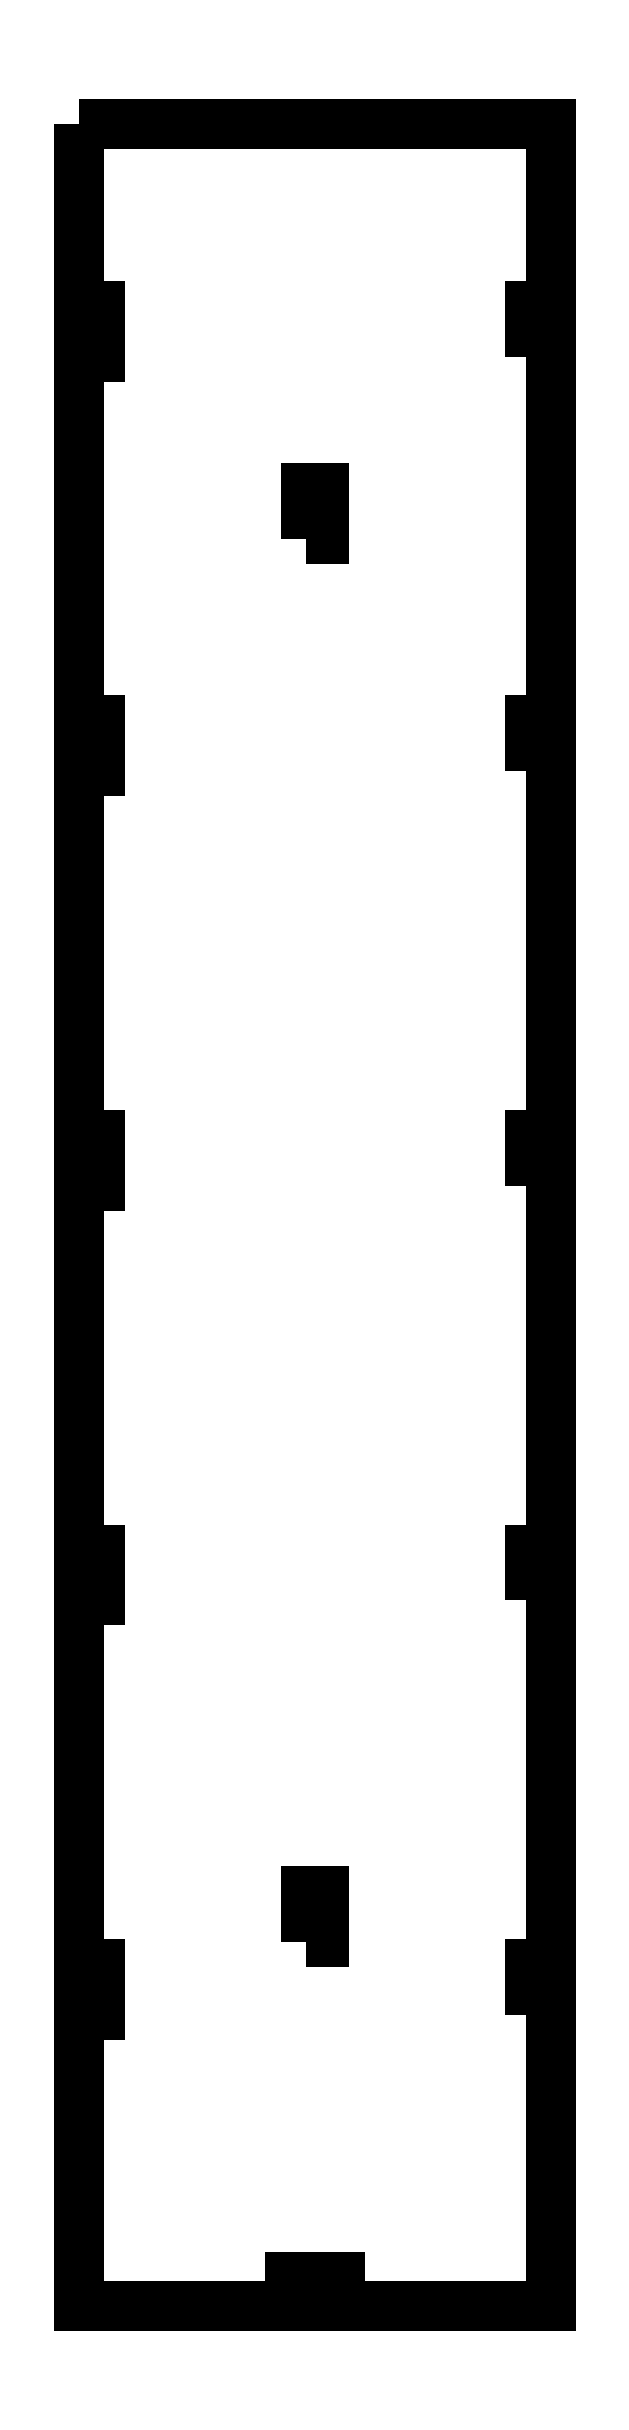
<metadata>
{"format":"dxf","ext":"dxf","renderer":"ezdxf+matplotlib","layout":"modelspace","background":"white","min_lineweight":24,"dpi":150}
</metadata>
<code>
0
SECTION
2
ENTITIES
0
POLYLINE
8
0
70
1
66
1
10
0
20
0
30
0
0
VERTEX
8
0
10
-130
20
600
0
VERTEX
8
0
10
-130
20
600
0
VERTEX
8
0
10
0
20
600
0
VERTEX
8
0
10
0
20
600
0
SEQEND
8
0
0
POLYLINE
8
0
70
1
66
1
10
0
20
0
30
0
0
VERTEX
8
0
10
-130
20
0
0
VERTEX
8
0
10
-130
20
0
0
VERTEX
8
0
10
-130
20
600
0
VERTEX
8
0
10
-130
20
600
0
SEQEND
8
0
0
POLYLINE
8
0
70
1
66
1
10
0
20
0
30
0
0
VERTEX
8
0
10
0
20
600
0
VERTEX
8
0
10
0
20
600
0
VERTEX
8
0
10
0
20
0
0
VERTEX
8
0
10
0
20
0
0
SEQEND
8
0
0
POLYLINE
8
0
70
1
66
1
10
0
20
0
30
0
0
VERTEX
8
0
10
-6
20
422
0
VERTEX
8
0
10
-1
20
422
0
VERTEX
8
0
10
-1
20
436
0
VERTEX
8
0
10
-6
20
436
0
SEQEND
8
0
0
POLYLINE
8
0
70
1
66
1
10
0
20
0
30
0
0
VERTEX
8
0
10
-67.5
20
100
0
VERTEX
8
0
10
-62.5
20
100
0
VERTEX
8
0
10
-62.5
20
114
0
VERTEX
8
0
10
-67.5
20
114
0
SEQEND
8
0
0
POLYLINE
8
0
70
1
66
1
10
0
20
0
30
0
0
VERTEX
8
0
10
-130
20
600
0
VERTEX
8
0
10
0
20
600
0
VERTEX
8
0
10
0
20
0
0
VERTEX
8
0
10
-130
20
0
0
SEQEND
8
0
0
POLYLINE
8
0
70
1
66
1
10
0
20
0
30
0
0
VERTEX
8
0
10
-67.5
20
486
0
VERTEX
8
0
10
-67.5
20
500
0
VERTEX
8
0
10
-62.5
20
500
0
VERTEX
8
0
10
-62.5
20
486
0
SEQEND
8
0
0
POLYLINE
8
0
70
1
66
1
10
0
20
0
30
0
0
VERTEX
8
0
10
-129
20
308
0
VERTEX
8
0
10
-129
20
322
0
VERTEX
8
0
10
-124
20
322
0
VERTEX
8
0
10
-124
20
308
0
SEQEND
8
0
0
POLYLINE
8
0
70
1
66
1
10
0
20
0
30
0
0
VERTEX
8
0
10
-129
20
80
0
VERTEX
8
0
10
-129
20
94
0
VERTEX
8
0
10
-124
20
94
0
VERTEX
8
0
10
-124
20
80
0
SEQEND
8
0
0
POLYLINE
8
0
70
1
66
1
10
0
20
0
30
0
0
VERTEX
8
0
10
-129
20
194
0
VERTEX
8
0
10
-129
20
208
0
VERTEX
8
0
10
-124
20
208
0
VERTEX
8
0
10
-124
20
194
0
SEQEND
8
0
0
POLYLINE
8
0
70
1
66
1
10
0
20
0
30
0
0
VERTEX
8
0
10
-129
20
422
0
VERTEX
8
0
10
-129
20
436
0
VERTEX
8
0
10
-124
20
436
0
VERTEX
8
0
10
-124
20
422
0
SEQEND
8
0
0
POLYLINE
8
0
70
1
66
1
10
0
20
0
30
0
0
VERTEX
8
0
10
-129
20
536
0
VERTEX
8
0
10
-129
20
550
0
VERTEX
8
0
10
-124
20
550
0
VERTEX
8
0
10
-124
20
536
0
SEQEND
8
0
0
POLYLINE
8
0
70
1
66
1
10
0
20
0
30
0
0
VERTEX
8
0
10
-6
20
80
0
VERTEX
8
0
10
-6
20
94
0
VERTEX
8
0
10
-1
20
94
0
VERTEX
8
0
10
-1
20
80
0
SEQEND
8
0
0
POLYLINE
8
0
70
1
66
1
10
0
20
0
30
0
0
VERTEX
8
0
10
-6
20
194
0
VERTEX
8
0
10
-6
20
208
0
VERTEX
8
0
10
-1
20
208
0
VERTEX
8
0
10
-1
20
194
0
SEQEND
8
0
0
POLYLINE
8
0
70
1
66
1
10
0
20
0
30
0
0
VERTEX
8
0
10
-6
20
308
0
VERTEX
8
0
10
-6
20
322
0
VERTEX
8
0
10
-1
20
322
0
VERTEX
8
0
10
-1
20
308
0
SEQEND
8
0
0
POLYLINE
8
0
70
1
66
1
10
0
20
0
30
0
0
VERTEX
8
0
10
-6
20
536
0
VERTEX
8
0
10
-6
20
550
0
VERTEX
8
0
10
-1
20
550
0
VERTEX
8
0
10
-1
20
536
0
SEQEND
8
0
0
POLYLINE
8
0
70
1
66
1
10
0
20
0
30
0
0
VERTEX
8
0
10
-72
20
5
0
VERTEX
8
0
10
-72
20
8
0
VERTEX
8
0
10
-58
20
8
0
VERTEX
8
0
10
-58
20
5
0
SEQEND
8
0
0
POLYLINE
8
0
70
1
66
1
10
0
20
0
30
0
0
VERTEX
8
0
10
-6
20
422
0
VERTEX
8
0
10
-1
20
422
0
VERTEX
8
0
10
-1
20
436
0
VERTEX
8
0
10
-6
20
436
0
SEQEND
8
0
0
POLYLINE
8
0
70
1
66
1
10
0
20
0
30
0
0
VERTEX
8
0
10
-67.5
20
100
0
VERTEX
8
0
10
-62.5
20
100
0
VERTEX
8
0
10
-62.5
20
114
0
VERTEX
8
0
10
-67.5
20
114
0
SEQEND
8
0
0
POLYLINE
8
0
70
1
66
1
10
0
20
0
30
0
0
VERTEX
8
0
10
-130
20
600
0
VERTEX
8
0
10
0
20
600
0
VERTEX
8
0
10
0
20
0
0
VERTEX
8
0
10
-130
20
0
0
SEQEND
8
0
0
POLYLINE
8
0
70
1
66
1
10
0
20
0
30
0
0
VERTEX
8
0
10
-67.5
20
486
0
VERTEX
8
0
10
-67.5
20
500
0
VERTEX
8
0
10
-62.5
20
500
0
VERTEX
8
0
10
-62.5
20
486
0
SEQEND
8
0
0
POLYLINE
8
0
70
1
66
1
10
0
20
0
30
0
0
VERTEX
8
0
10
-129
20
308
0
VERTEX
8
0
10
-129
20
322
0
VERTEX
8
0
10
-124
20
322
0
VERTEX
8
0
10
-124
20
308
0
SEQEND
8
0
0
POLYLINE
8
0
70
1
66
1
10
0
20
0
30
0
0
VERTEX
8
0
10
-129
20
80
0
VERTEX
8
0
10
-129
20
94
0
VERTEX
8
0
10
-124
20
94
0
VERTEX
8
0
10
-124
20
80
0
SEQEND
8
0
0
POLYLINE
8
0
70
1
66
1
10
0
20
0
30
0
0
VERTEX
8
0
10
-129
20
194
0
VERTEX
8
0
10
-129
20
208
0
VERTEX
8
0
10
-124
20
208
0
VERTEX
8
0
10
-124
20
194
0
SEQEND
8
0
0
POLYLINE
8
0
70
1
66
1
10
0
20
0
30
0
0
VERTEX
8
0
10
-129
20
422
0
VERTEX
8
0
10
-129
20
436
0
VERTEX
8
0
10
-124
20
436
0
VERTEX
8
0
10
-124
20
422
0
SEQEND
8
0
0
POLYLINE
8
0
70
1
66
1
10
0
20
0
30
0
0
VERTEX
8
0
10
-129
20
536
0
VERTEX
8
0
10
-129
20
550
0
VERTEX
8
0
10
-124
20
550
0
VERTEX
8
0
10
-124
20
536
0
SEQEND
8
0
0
POLYLINE
8
0
70
1
66
1
10
0
20
0
30
0
0
VERTEX
8
0
10
-6
20
80
0
VERTEX
8
0
10
-6
20
94
0
VERTEX
8
0
10
-1
20
94
0
VERTEX
8
0
10
-1
20
80
0
SEQEND
8
0
0
POLYLINE
8
0
70
1
66
1
10
0
20
0
30
0
0
VERTEX
8
0
10
-6
20
194
0
VERTEX
8
0
10
-6
20
208
0
VERTEX
8
0
10
-1
20
208
0
VERTEX
8
0
10
-1
20
194
0
SEQEND
8
0
0
POLYLINE
8
0
70
1
66
1
10
0
20
0
30
0
0
VERTEX
8
0
10
-6
20
308
0
VERTEX
8
0
10
-6
20
322
0
VERTEX
8
0
10
-1
20
322
0
VERTEX
8
0
10
-1
20
308
0
SEQEND
8
0
0
POLYLINE
8
0
70
1
66
1
10
0
20
0
30
0
0
VERTEX
8
0
10
-6
20
536
0
VERTEX
8
0
10
-6
20
550
0
VERTEX
8
0
10
-1
20
550
0
VERTEX
8
0
10
-1
20
536
0
SEQEND
8
0
0
POLYLINE
8
0
70
1
66
1
10
0
20
0
30
0
0
VERTEX
8
0
10
-72
20
5
0
VERTEX
8
0
10
-72
20
8
0
VERTEX
8
0
10
-58
20
8
0
VERTEX
8
0
10
-58
20
5
0
SEQEND
8
0
0
POLYLINE
8
0
70
1
66
1
10
0
20
0
30
0
0
VERTEX
8
0
10
0
20
0
0
VERTEX
8
0
10
0
20
0
0
VERTEX
8
0
10
-130
20
0
0
VERTEX
8
0
10
-130
20
0
0
SEQEND
8
0
0
POLYLINE
8
0
70
1
66
1
10
0
20
0
30
0
0
VERTEX
8
0
10
-6
20
422
0
VERTEX
8
0
10
-6
20
422
0
VERTEX
8
0
10
-1
20
422
0
VERTEX
8
0
10
-1
20
422
0
SEQEND
8
0
0
POLYLINE
8
0
70
1
66
1
10
0
20
0
30
0
0
VERTEX
8
0
10
-6
20
436
0
VERTEX
8
0
10
-6
20
436
0
VERTEX
8
0
10
-6
20
422
0
VERTEX
8
0
10
-6
20
422
0
SEQEND
8
0
0
POLYLINE
8
0
70
1
66
1
10
0
20
0
30
0
0
VERTEX
8
0
10
-1
20
422
0
VERTEX
8
0
10
-1
20
422
0
VERTEX
8
0
10
-1
20
436
0
VERTEX
8
0
10
-1
20
436
0
SEQEND
8
0
0
POLYLINE
8
0
70
1
66
1
10
0
20
0
30
0
0
VERTEX
8
0
10
-1
20
436
0
VERTEX
8
0
10
-1
20
436
0
VERTEX
8
0
10
-6
20
436
0
VERTEX
8
0
10
-6
20
436
0
SEQEND
8
0
0
POLYLINE
8
0
70
1
66
1
10
0
20
0
30
0
0
VERTEX
8
0
10
-67.5
20
100
0
VERTEX
8
0
10
-67.5
20
100
0
VERTEX
8
0
10
-62.5
20
100
0
VERTEX
8
0
10
-62.5
20
100
0
SEQEND
8
0
0
POLYLINE
8
0
70
1
66
1
10
0
20
0
30
0
0
VERTEX
8
0
10
-67.5
20
114
0
VERTEX
8
0
10
-67.5
20
114
0
VERTEX
8
0
10
-67.5
20
100
0
VERTEX
8
0
10
-67.5
20
100
0
SEQEND
8
0
0
POLYLINE
8
0
70
1
66
1
10
0
20
0
30
0
0
VERTEX
8
0
10
-62.5
20
100
0
VERTEX
8
0
10
-62.5
20
100
0
VERTEX
8
0
10
-62.5
20
114
0
VERTEX
8
0
10
-62.5
20
114
0
SEQEND
8
0
0
POLYLINE
8
0
70
1
66
1
10
0
20
0
30
0
0
VERTEX
8
0
10
-62.5
20
114
0
VERTEX
8
0
10
-62.5
20
114
0
VERTEX
8
0
10
-67.5
20
114
0
VERTEX
8
0
10
-67.5
20
114
0
SEQEND
8
0
0
POLYLINE
8
0
70
1
66
1
10
0
20
0
30
0
0
VERTEX
8
0
10
-67.5
20
486
0
VERTEX
8
0
10
-67.5
20
486
0
VERTEX
8
0
10
-67.5
20
500
0
VERTEX
8
0
10
-67.5
20
500
0
SEQEND
8
0
0
POLYLINE
8
0
70
1
66
1
10
0
20
0
30
0
0
VERTEX
8
0
10
-62.5
20
486
0
VERTEX
8
0
10
-62.5
20
486
0
VERTEX
8
0
10
-67.5
20
486
0
VERTEX
8
0
10
-67.5
20
486
0
SEQEND
8
0
0
POLYLINE
8
0
70
1
66
1
10
0
20
0
30
0
0
VERTEX
8
0
10
-67.5
20
500
0
VERTEX
8
0
10
-67.5
20
500
0
VERTEX
8
0
10
-62.5
20
500
0
VERTEX
8
0
10
-62.5
20
500
0
SEQEND
8
0
0
POLYLINE
8
0
70
1
66
1
10
0
20
0
30
0
0
VERTEX
8
0
10
-62.5
20
500
0
VERTEX
8
0
10
-62.5
20
500
0
VERTEX
8
0
10
-62.5
20
486
0
VERTEX
8
0
10
-62.5
20
486
0
SEQEND
8
0
0
POLYLINE
8
0
70
1
66
1
10
0
20
0
30
0
0
VERTEX
8
0
10
-129
20
308
0
VERTEX
8
0
10
-129
20
308
0
VERTEX
8
0
10
-129
20
322
0
VERTEX
8
0
10
-129
20
322
0
SEQEND
8
0
0
POLYLINE
8
0
70
1
66
1
10
0
20
0
30
0
0
VERTEX
8
0
10
-124
20
308
0
VERTEX
8
0
10
-124
20
308
0
VERTEX
8
0
10
-129
20
308
0
VERTEX
8
0
10
-129
20
308
0
SEQEND
8
0
0
POLYLINE
8
0
70
1
66
1
10
0
20
0
30
0
0
VERTEX
8
0
10
-129
20
322
0
VERTEX
8
0
10
-129
20
322
0
VERTEX
8
0
10
-124
20
322
0
VERTEX
8
0
10
-124
20
322
0
SEQEND
8
0
0
POLYLINE
8
0
70
1
66
1
10
0
20
0
30
0
0
VERTEX
8
0
10
-124
20
322
0
VERTEX
8
0
10
-124
20
322
0
VERTEX
8
0
10
-124
20
308
0
VERTEX
8
0
10
-124
20
308
0
SEQEND
8
0
0
POLYLINE
8
0
70
1
66
1
10
0
20
0
30
0
0
VERTEX
8
0
10
-129
20
80
0
VERTEX
8
0
10
-129
20
80
0
VERTEX
8
0
10
-129
20
94
0
VERTEX
8
0
10
-129
20
94
0
SEQEND
8
0
0
POLYLINE
8
0
70
1
66
1
10
0
20
0
30
0
0
VERTEX
8
0
10
-124
20
80
0
VERTEX
8
0
10
-124
20
80
0
VERTEX
8
0
10
-129
20
80
0
VERTEX
8
0
10
-129
20
80
0
SEQEND
8
0
0
POLYLINE
8
0
70
1
66
1
10
0
20
0
30
0
0
VERTEX
8
0
10
-129
20
94
0
VERTEX
8
0
10
-129
20
94
0
VERTEX
8
0
10
-124
20
94
0
VERTEX
8
0
10
-124
20
94
0
SEQEND
8
0
0
POLYLINE
8
0
70
1
66
1
10
0
20
0
30
0
0
VERTEX
8
0
10
-124
20
94
0
VERTEX
8
0
10
-124
20
94
0
VERTEX
8
0
10
-124
20
80
0
VERTEX
8
0
10
-124
20
80
0
SEQEND
8
0
0
POLYLINE
8
0
70
1
66
1
10
0
20
0
30
0
0
VERTEX
8
0
10
-129
20
194
0
VERTEX
8
0
10
-129
20
194
0
VERTEX
8
0
10
-129
20
208
0
VERTEX
8
0
10
-129
20
208
0
SEQEND
8
0
0
POLYLINE
8
0
70
1
66
1
10
0
20
0
30
0
0
VERTEX
8
0
10
-124
20
194
0
VERTEX
8
0
10
-124
20
194
0
VERTEX
8
0
10
-129
20
194
0
VERTEX
8
0
10
-129
20
194
0
SEQEND
8
0
0
POLYLINE
8
0
70
1
66
1
10
0
20
0
30
0
0
VERTEX
8
0
10
-129
20
208
0
VERTEX
8
0
10
-129
20
208
0
VERTEX
8
0
10
-124
20
208
0
VERTEX
8
0
10
-124
20
208
0
SEQEND
8
0
0
POLYLINE
8
0
70
1
66
1
10
0
20
0
30
0
0
VERTEX
8
0
10
-124
20
208
0
VERTEX
8
0
10
-124
20
208
0
VERTEX
8
0
10
-124
20
194
0
VERTEX
8
0
10
-124
20
194
0
SEQEND
8
0
0
POLYLINE
8
0
70
1
66
1
10
0
20
0
30
0
0
VERTEX
8
0
10
-129
20
422
0
VERTEX
8
0
10
-129
20
422
0
VERTEX
8
0
10
-129
20
436
0
VERTEX
8
0
10
-129
20
436
0
SEQEND
8
0
0
POLYLINE
8
0
70
1
66
1
10
0
20
0
30
0
0
VERTEX
8
0
10
-124
20
422
0
VERTEX
8
0
10
-124
20
422
0
VERTEX
8
0
10
-129
20
422
0
VERTEX
8
0
10
-129
20
422
0
SEQEND
8
0
0
POLYLINE
8
0
70
1
66
1
10
0
20
0
30
0
0
VERTEX
8
0
10
-129
20
436
0
VERTEX
8
0
10
-129
20
436
0
VERTEX
8
0
10
-124
20
436
0
VERTEX
8
0
10
-124
20
436
0
SEQEND
8
0
0
POLYLINE
8
0
70
1
66
1
10
0
20
0
30
0
0
VERTEX
8
0
10
-124
20
436
0
VERTEX
8
0
10
-124
20
436
0
VERTEX
8
0
10
-124
20
422
0
VERTEX
8
0
10
-124
20
422
0
SEQEND
8
0
0
POLYLINE
8
0
70
1
66
1
10
0
20
0
30
0
0
VERTEX
8
0
10
-129
20
536
0
VERTEX
8
0
10
-129
20
536
0
VERTEX
8
0
10
-129
20
550
0
VERTEX
8
0
10
-129
20
550
0
SEQEND
8
0
0
POLYLINE
8
0
70
1
66
1
10
0
20
0
30
0
0
VERTEX
8
0
10
-124
20
536
0
VERTEX
8
0
10
-124
20
536
0
VERTEX
8
0
10
-129
20
536
0
VERTEX
8
0
10
-129
20
536
0
SEQEND
8
0
0
POLYLINE
8
0
70
1
66
1
10
0
20
0
30
0
0
VERTEX
8
0
10
-129
20
550
0
VERTEX
8
0
10
-129
20
550
0
VERTEX
8
0
10
-124
20
550
0
VERTEX
8
0
10
-124
20
550
0
SEQEND
8
0
0
POLYLINE
8
0
70
1
66
1
10
0
20
0
30
0
0
VERTEX
8
0
10
-124
20
550
0
VERTEX
8
0
10
-124
20
550
0
VERTEX
8
0
10
-124
20
536
0
VERTEX
8
0
10
-124
20
536
0
SEQEND
8
0
0
POLYLINE
8
0
70
1
66
1
10
0
20
0
30
0
0
VERTEX
8
0
10
-6
20
80
0
VERTEX
8
0
10
-6
20
80
0
VERTEX
8
0
10
-6
20
94
0
VERTEX
8
0
10
-6
20
94
0
SEQEND
8
0
0
POLYLINE
8
0
70
1
66
1
10
0
20
0
30
0
0
VERTEX
8
0
10
-1
20
80
0
VERTEX
8
0
10
-1
20
80
0
VERTEX
8
0
10
-6
20
80
0
VERTEX
8
0
10
-6
20
80
0
SEQEND
8
0
0
POLYLINE
8
0
70
1
66
1
10
0
20
0
30
0
0
VERTEX
8
0
10
-6
20
94
0
VERTEX
8
0
10
-6
20
94
0
VERTEX
8
0
10
-1
20
94
0
VERTEX
8
0
10
-1
20
94
0
SEQEND
8
0
0
POLYLINE
8
0
70
1
66
1
10
0
20
0
30
0
0
VERTEX
8
0
10
-1
20
94
0
VERTEX
8
0
10
-1
20
94
0
VERTEX
8
0
10
-1
20
80
0
VERTEX
8
0
10
-1
20
80
0
SEQEND
8
0
0
POLYLINE
8
0
70
1
66
1
10
0
20
0
30
0
0
VERTEX
8
0
10
-6
20
194
0
VERTEX
8
0
10
-6
20
194
0
VERTEX
8
0
10
-6
20
208
0
VERTEX
8
0
10
-6
20
208
0
SEQEND
8
0
0
POLYLINE
8
0
70
1
66
1
10
0
20
0
30
0
0
VERTEX
8
0
10
-1
20
194
0
VERTEX
8
0
10
-1
20
194
0
VERTEX
8
0
10
-6
20
194
0
VERTEX
8
0
10
-6
20
194
0
SEQEND
8
0
0
POLYLINE
8
0
70
1
66
1
10
0
20
0
30
0
0
VERTEX
8
0
10
-6
20
208
0
VERTEX
8
0
10
-6
20
208
0
VERTEX
8
0
10
-1
20
208
0
VERTEX
8
0
10
-1
20
208
0
SEQEND
8
0
0
POLYLINE
8
0
70
1
66
1
10
0
20
0
30
0
0
VERTEX
8
0
10
-1
20
208
0
VERTEX
8
0
10
-1
20
208
0
VERTEX
8
0
10
-1
20
194
0
VERTEX
8
0
10
-1
20
194
0
SEQEND
8
0
0
POLYLINE
8
0
70
1
66
1
10
0
20
0
30
0
0
VERTEX
8
0
10
-6
20
308
0
VERTEX
8
0
10
-6
20
308
0
VERTEX
8
0
10
-6
20
322
0
VERTEX
8
0
10
-6
20
322
0
SEQEND
8
0
0
POLYLINE
8
0
70
1
66
1
10
0
20
0
30
0
0
VERTEX
8
0
10
-1
20
308
0
VERTEX
8
0
10
-1
20
308
0
VERTEX
8
0
10
-6
20
308
0
VERTEX
8
0
10
-6
20
308
0
SEQEND
8
0
0
POLYLINE
8
0
70
1
66
1
10
0
20
0
30
0
0
VERTEX
8
0
10
-6
20
322
0
VERTEX
8
0
10
-6
20
322
0
VERTEX
8
0
10
-1
20
322
0
VERTEX
8
0
10
-1
20
322
0
SEQEND
8
0
0
POLYLINE
8
0
70
1
66
1
10
0
20
0
30
0
0
VERTEX
8
0
10
-1
20
322
0
VERTEX
8
0
10
-1
20
322
0
VERTEX
8
0
10
-1
20
308
0
VERTEX
8
0
10
-1
20
308
0
SEQEND
8
0
0
POLYLINE
8
0
70
1
66
1
10
0
20
0
30
0
0
VERTEX
8
0
10
-6
20
536
0
VERTEX
8
0
10
-6
20
536
0
VERTEX
8
0
10
-6
20
550
0
VERTEX
8
0
10
-6
20
550
0
SEQEND
8
0
0
POLYLINE
8
0
70
1
66
1
10
0
20
0
30
0
0
VERTEX
8
0
10
-1
20
536
0
VERTEX
8
0
10
-1
20
536
0
VERTEX
8
0
10
-6
20
536
0
VERTEX
8
0
10
-6
20
536
0
SEQEND
8
0
0
POLYLINE
8
0
70
1
66
1
10
0
20
0
30
0
0
VERTEX
8
0
10
-6
20
550
0
VERTEX
8
0
10
-6
20
550
0
VERTEX
8
0
10
-1
20
550
0
VERTEX
8
0
10
-1
20
550
0
SEQEND
8
0
0
POLYLINE
8
0
70
1
66
1
10
0
20
0
30
0
0
VERTEX
8
0
10
-1
20
550
0
VERTEX
8
0
10
-1
20
550
0
VERTEX
8
0
10
-1
20
536
0
VERTEX
8
0
10
-1
20
536
0
SEQEND
8
0
0
POLYLINE
8
0
70
1
66
1
10
0
20
0
30
0
0
VERTEX
8
0
10
-72
20
5
0
VERTEX
8
0
10
-72
20
5
0
VERTEX
8
0
10
-72
20
8
0
VERTEX
8
0
10
-72
20
8
0
SEQEND
8
0
0
POLYLINE
8
0
70
1
66
1
10
0
20
0
30
0
0
VERTEX
8
0
10
-58
20
5
0
VERTEX
8
0
10
-58
20
5
0
VERTEX
8
0
10
-72
20
5
0
VERTEX
8
0
10
-72
20
5
0
SEQEND
8
0
0
POLYLINE
8
0
70
1
66
1
10
0
20
0
30
0
0
VERTEX
8
0
10
-58
20
8
0
VERTEX
8
0
10
-58
20
8
0
VERTEX
8
0
10
-58
20
5
0
VERTEX
8
0
10
-58
20
5
0
SEQEND
8
0
0
POLYLINE
8
0
70
1
66
1
10
0
20
0
30
0
0
VERTEX
8
0
10
-72
20
8
0
VERTEX
8
0
10
-72
20
8
0
VERTEX
8
0
10
-58
20
8
0
VERTEX
8
0
10
-58
20
8
0
SEQEND
8
0
0
ENDSEC
0
EOF

</code>
